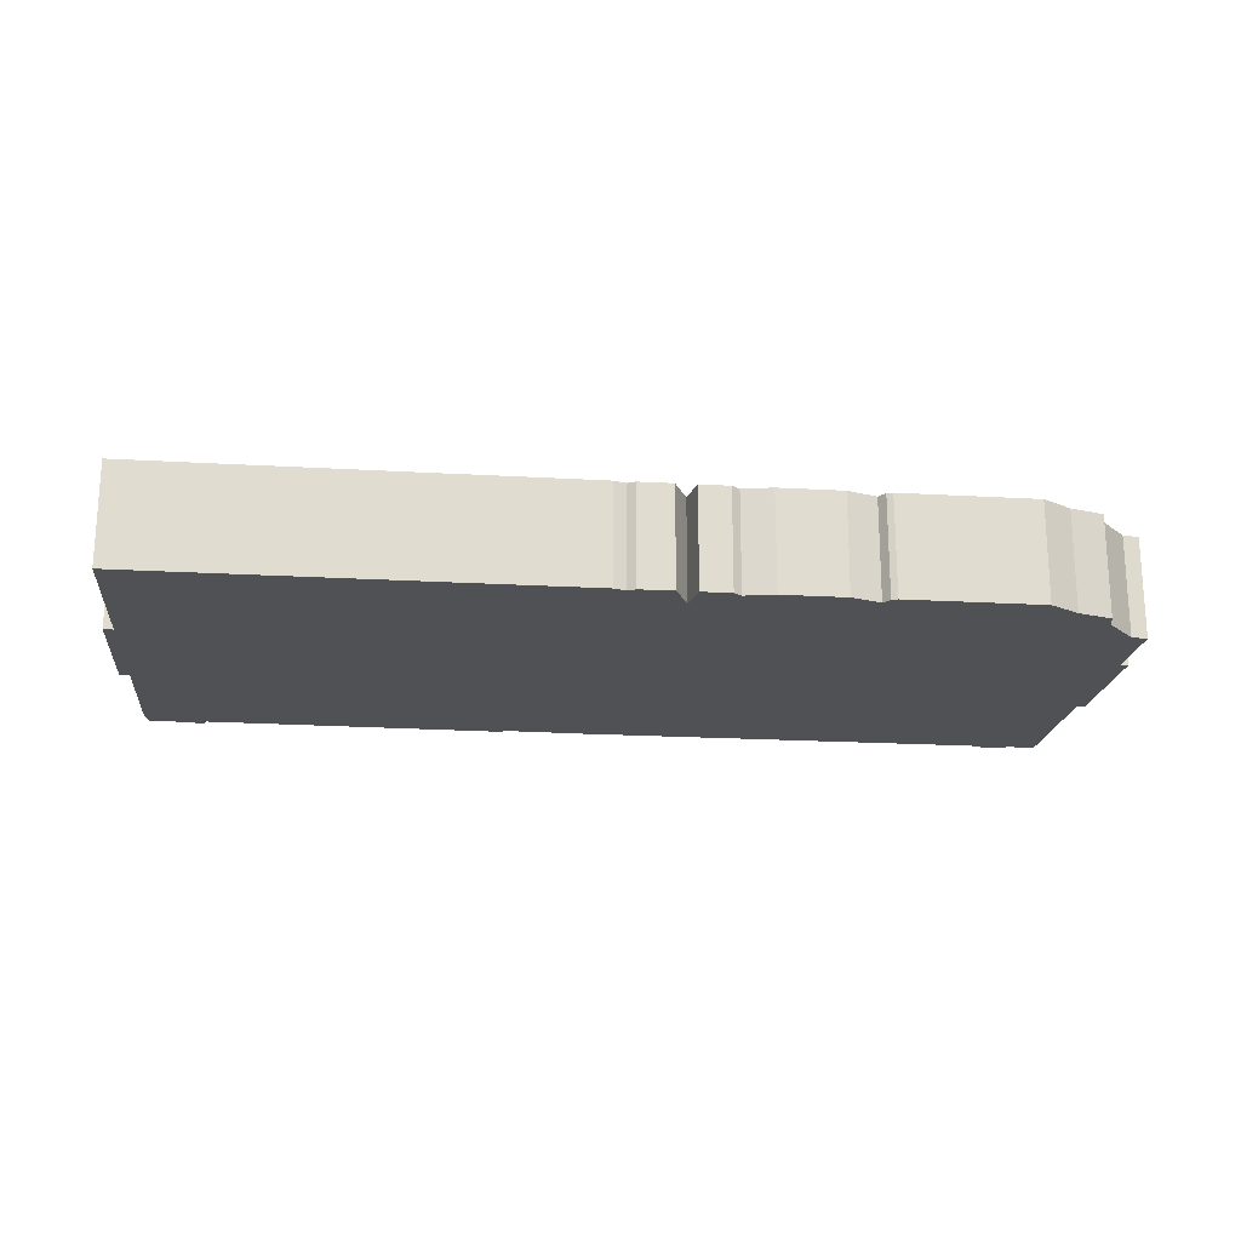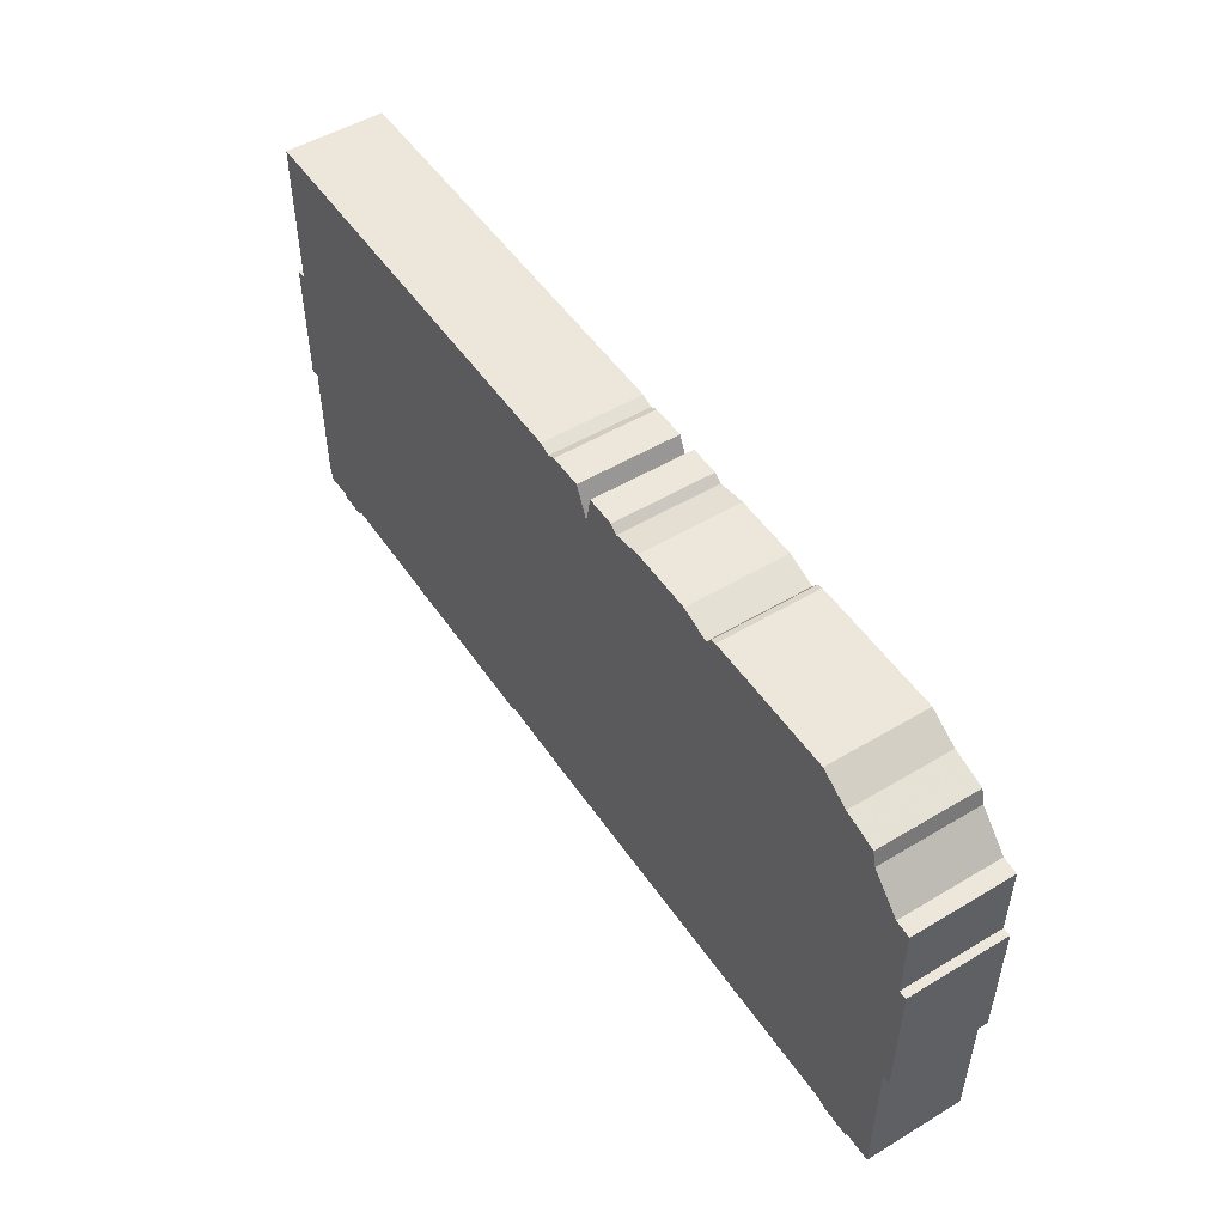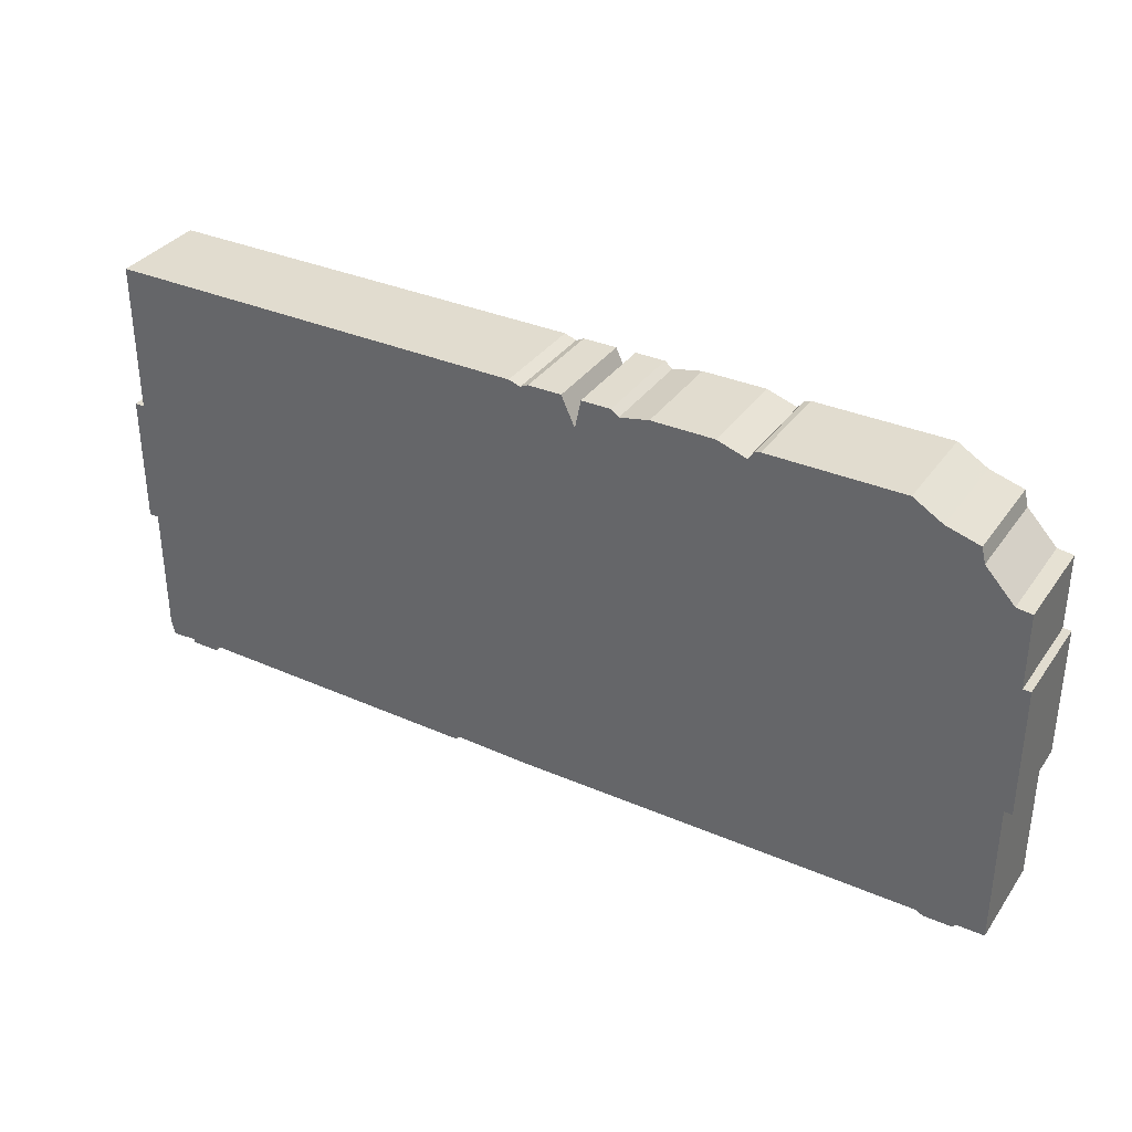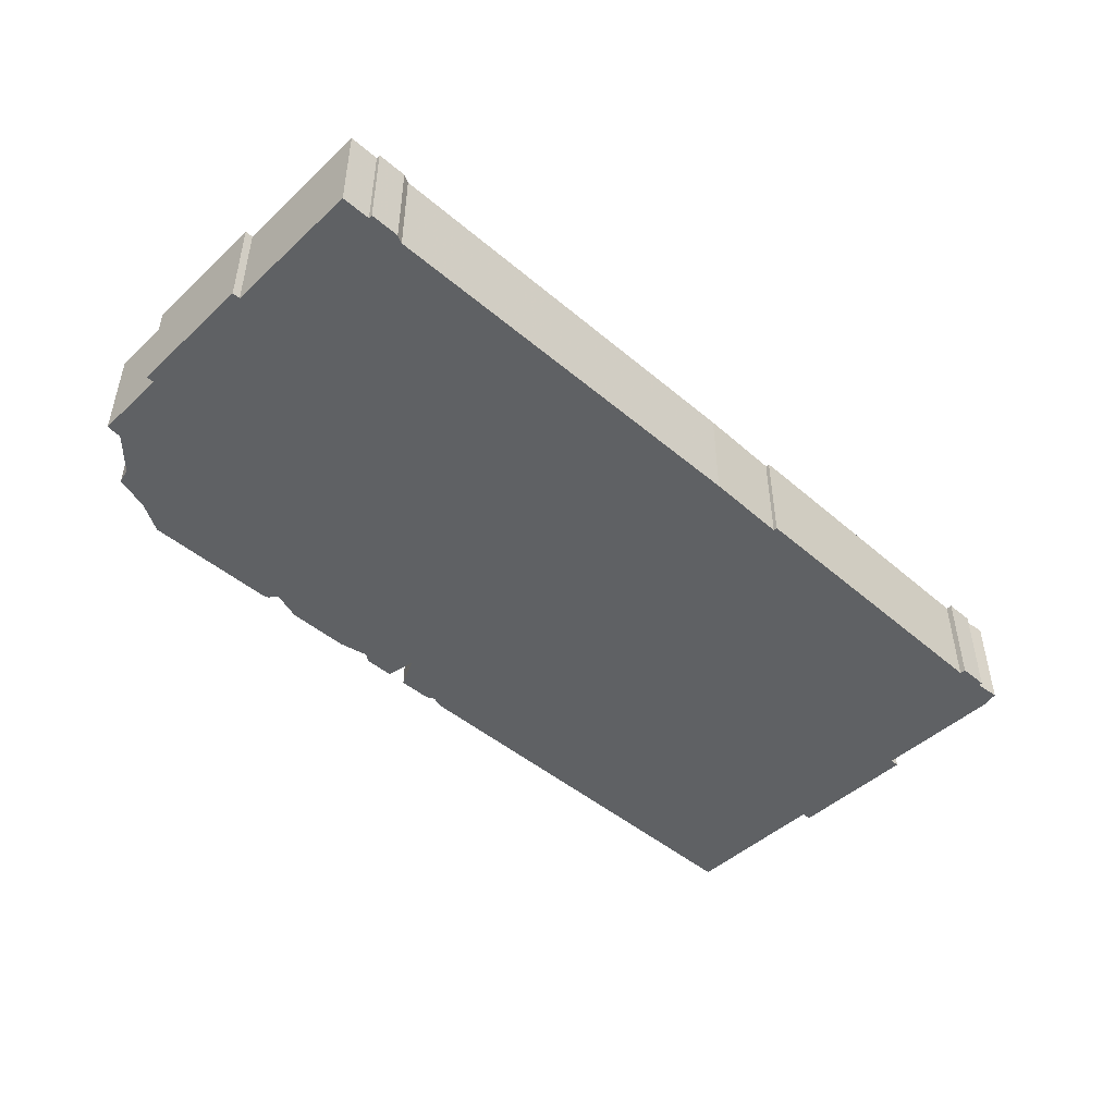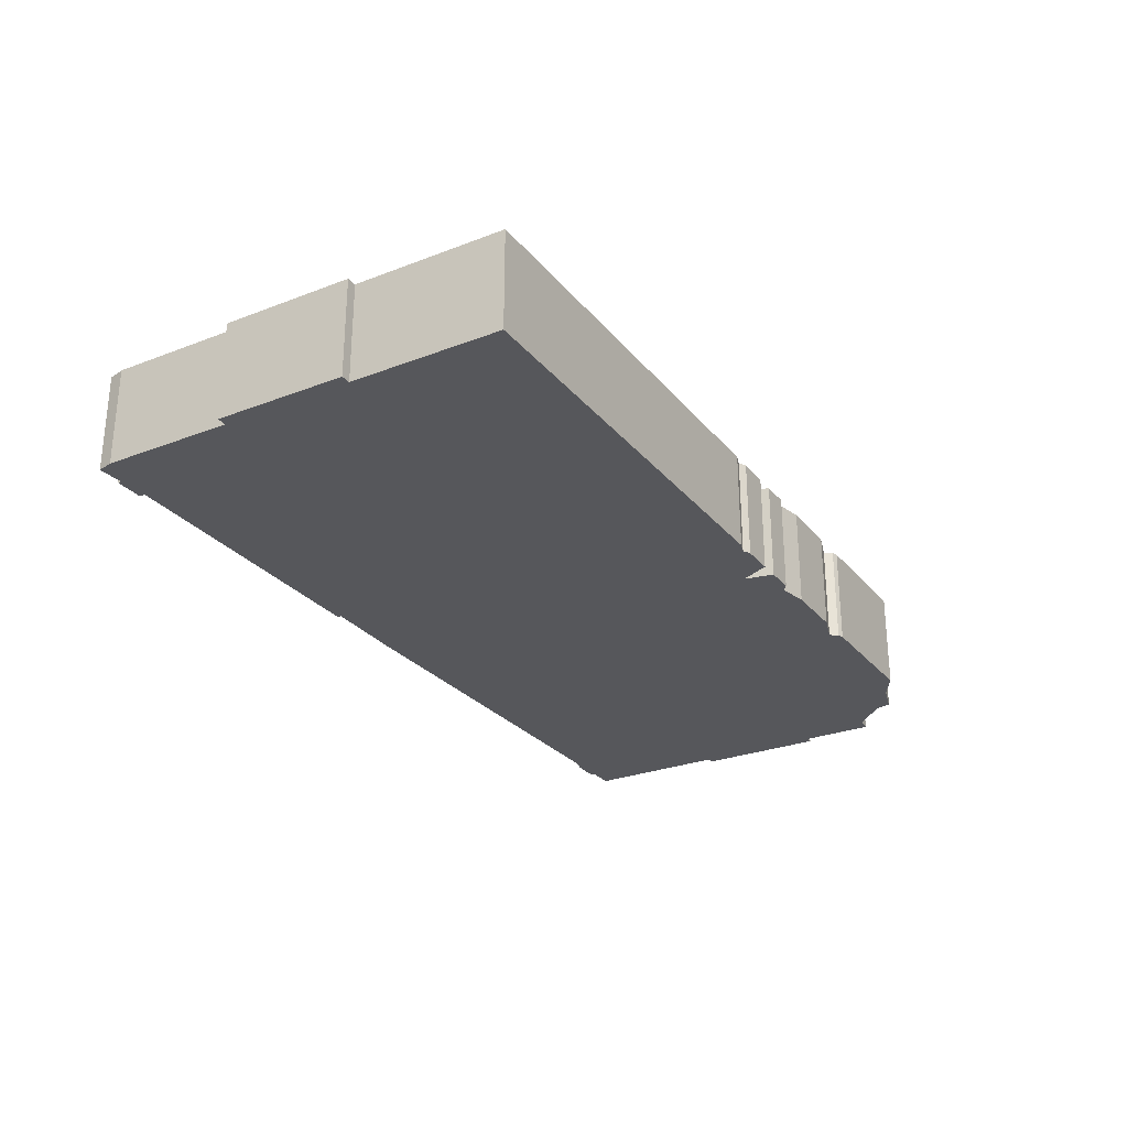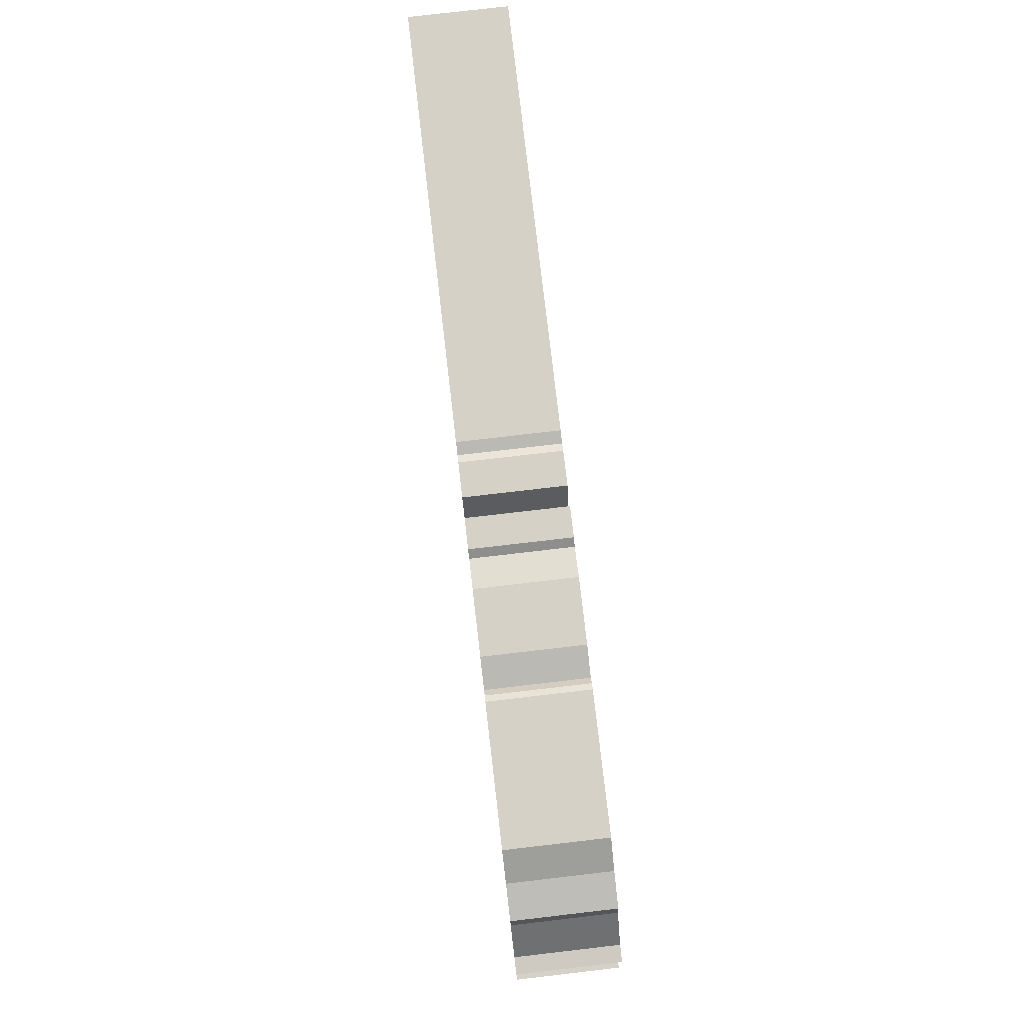
<metadata>
{"format":"obj","ext":"obj","renderer":"f3d","projection":"perspective","resolution":1024,"background":"white","views":[{"elev":-19.6,"azim":173.8,"up":"+Z"},{"elev":50.8,"azim":-123.2,"up":"+Y"},{"elev":34.4,"azim":-149.9,"up":"+Y"},{"elev":-46.7,"azim":-43.8,"up":"+Z"},{"elev":-27.1,"azim":120.7,"up":"+Z"},{"elev":78.8,"azim":-96.6,"up":"+Y"}]}
</metadata>
<code>
g sbg_arkcityday_c_dispenser04_02
v 0.09 2.18 0
v 0.05 2.2 0
v -0.12 2.2 0
v -0.19 2.05 0
v -0.22 2.2 0
v -0.37 2.2 0
v -0.41 2.17 0
v -0.56 2.2 0
v -0.88 2.2 0
v -1.03 2.15 0
v -1.06 2.19 0
v -1.09 2.2 0
v -1.77 2.2 0
v -1.92 2.11 0
v -2.09 2.06 0
v -2.11 1.98 0
v -2.26 1.82 0
v -2.34 1.81 0
v -2.34 1.43 0
v -2.38 1.43 0
v -2.38 0.76 0
v -2.34 0.76 0
v -2.34 0.02 0
v -2.19 0.02 0
v -2.19 0 0
v -2.04 0 0
v -2 0.02 0
v 0.08 0.02 0
v 0.5 0.03 0
v 0.5 0.01 0
v 2.03 0.03 0
v 2.03 0 0
v 2.18 0 0
v 2.18 0.02 0
v 2.31 0.01 0
v 2.33 0.09 0
v 2.33 0.76 0
v 2.38 0.76 0
v 2.38 1.43 0
v 2.33 1.43 0
v 2.33 2.2 0
v 0.15 2.2 0
v 0.09 2.18 0.5
v 0.05 2.2 0.5
v -0.12 2.2 0.5
v -0.19 2.05 0.5
v -0.22 2.2 0.5
v -0.37 2.2 0.5
v -0.41 2.17 0.5
v -0.56 2.2 0.5
v -0.88 2.2 0.5
v -1.03 2.15 0.5
v -1.06 2.19 0.5
v -1.09 2.2 0.5
v -1.77 2.2 0.5
v -1.92 2.11 0.5
v -2.09 2.06 0.5
v -2.11 1.98 0.5
v -2.26 1.82 0.5
v -2.34 1.81 0.5
v -2.34 1.43 0.5
v -2.38 1.43 0.5
v -2.38 0.76 0.5
v -2.34 0.76 0.5
v -2.34 0.02 0.5
v -2.19 0.02 0.5
v -2.19 0 0.5
v -2.04 0 0.5
v -2 0.02 0.5
v 0.08 0.02 0.5
v 0.5 0.03 0.5
v 0.5 0.01 0.5
v 2.03 0.03 0.5
v 2.03 0 0.5
v 2.18 0 0.5
v 2.18 0.02 0.5
v 2.31 0.01 0.5
v 2.33 0.09 0.5
v 2.33 0.76 0.5
v 2.38 0.76 0.5
v 2.38 1.43 0.5
v 2.33 1.43 0.5
v 2.33 2.2 0.5
v 0.15 2.2 0.5
g sbg_arkcityday_c_dispenser04_02_0
f 42 41 40
f 40 39 38
f 42 40 29
f 40 38 37
f 40 37 29
f 31 37 36
f 35 34 36
f 34 31 36
f 32 31 34
f 33 32 34
f 31 30 29
f 37 31 29
f 4 1 29
f 10 4 28
f 26 25 24
f 27 26 24
f 27 24 22
f 24 23 22
f 27 10 28
f 6 5 4
f 21 20 19
f 19 18 17
f 21 19 22
f 22 19 10
f 19 17 16
f 19 16 14
f 16 15 14
f 19 14 10
f 14 13 10
f 13 12 10
f 12 11 10
f 22 10 27
f 10 9 8
f 7 6 4
f 4 10 8
f 8 7 4
f 28 4 29
f 4 3 2
f 4 2 1
f 42 29 1
f 41 82 40
f 82 41 83
f 42 83 41
f 83 42 84
f 39 80 38
f 80 39 81
f 40 81 39
f 81 40 82
f 38 79 37
f 79 38 80
f 37 78 36
f 78 37 79
f 35 76 34
f 76 35 77
f 36 77 35
f 77 36 78
f 32 73 31
f 73 32 74
f 33 74 32
f 74 33 75
f 34 75 33
f 75 34 76
f 30 71 29
f 71 30 72
f 31 72 30
f 72 31 73
f 25 66 24
f 66 25 67
f 26 67 25
f 67 26 68
f 27 68 26
f 68 27 69
f 23 64 22
f 64 23 65
f 24 65 23
f 65 24 66
f 28 69 27
f 69 28 70
f 5 46 4
f 46 5 47
f 6 47 5
f 47 6 48
f 20 61 19
f 61 20 62
f 21 62 20
f 62 21 63
f 18 59 17
f 59 18 60
f 19 60 18
f 60 19 61
f 22 63 21
f 63 22 64
f 17 58 16
f 58 17 59
f 15 56 14
f 56 15 57
f 16 57 15
f 57 16 58
f 14 55 13
f 55 14 56
f 13 54 12
f 54 13 55
f 11 52 10
f 52 11 53
f 12 53 11
f 53 12 54
f 9 50 8
f 50 9 51
f 10 51 9
f 51 10 52
f 7 48 6
f 48 7 49
f 8 49 7
f 49 8 50
f 29 70 28
f 70 29 71
f 3 44 2
f 44 3 45
f 4 45 3
f 45 4 46
f 2 43 1
f 43 2 44
f 1 84 42
f 84 1 43
f 82 83 84
f 80 81 82
f 71 82 84
f 79 80 82
f 71 79 82
f 78 79 73
f 78 76 77
f 78 73 76
f 76 73 74
f 76 74 75
f 71 72 73
f 71 73 79
f 71 43 46
f 70 46 52
f 66 67 68
f 66 68 69
f 64 66 69
f 64 65 66
f 70 52 69
f 46 47 48
f 61 62 63
f 59 60 61
f 64 61 63
f 52 61 64
f 58 59 61
f 56 58 61
f 56 57 58
f 52 56 61
f 52 55 56
f 52 54 55
f 52 53 54
f 69 52 64
f 50 51 52
f 46 48 49
f 50 52 46
f 46 49 50
f 71 46 70
f 44 45 46
f 43 44 46
f 43 71 84

</code>
